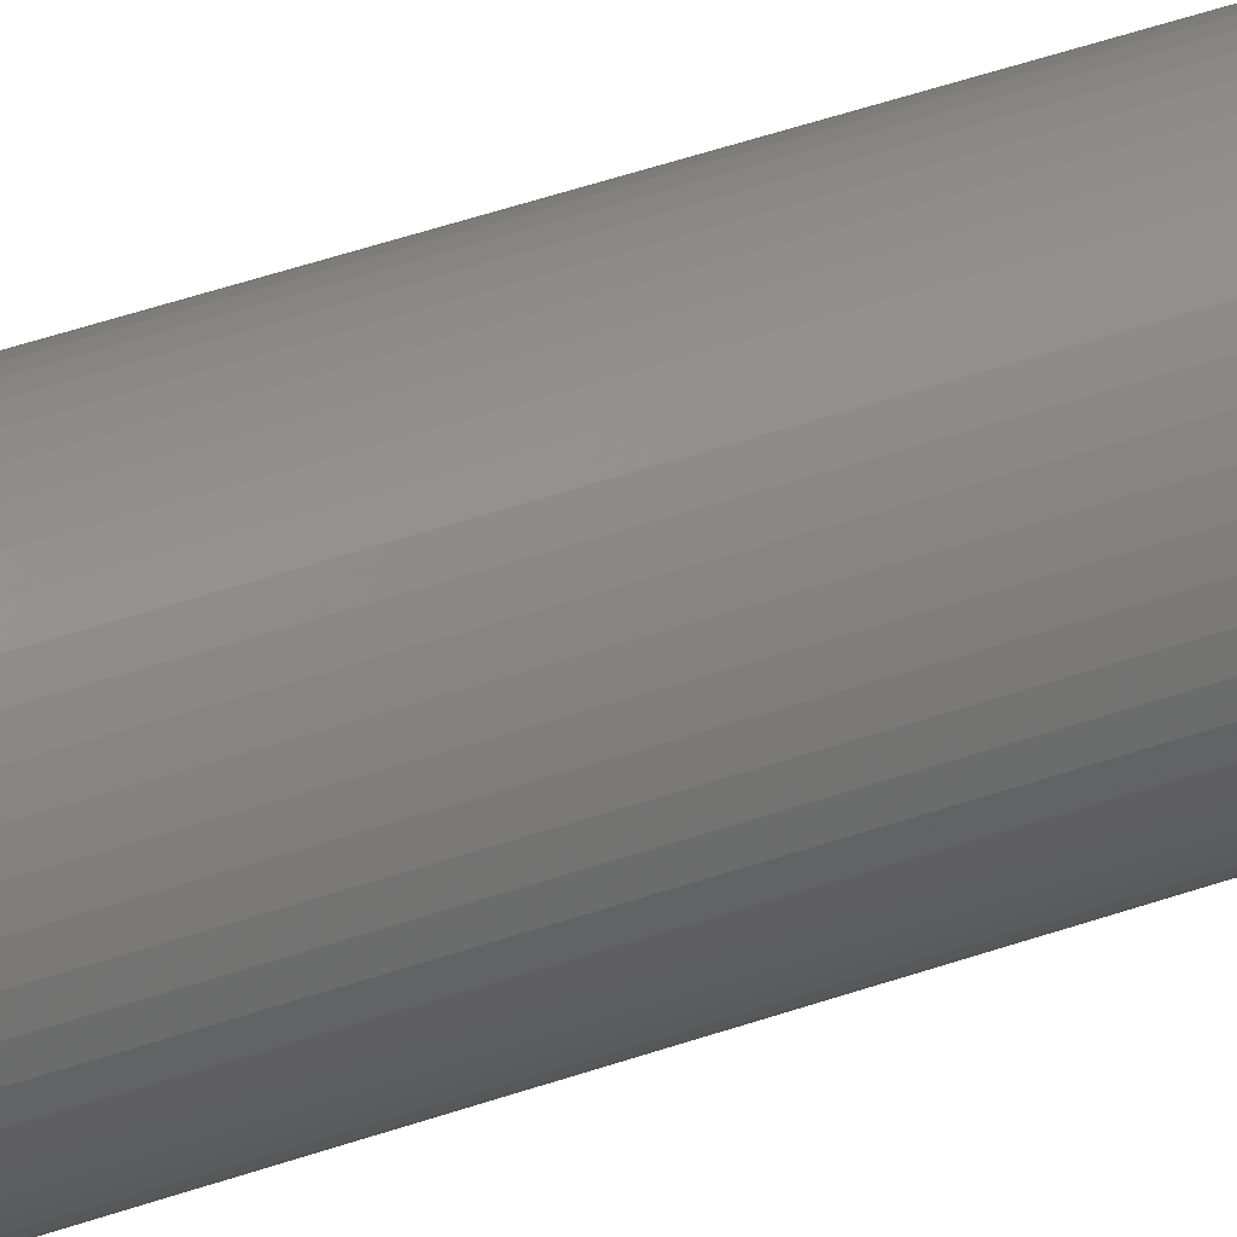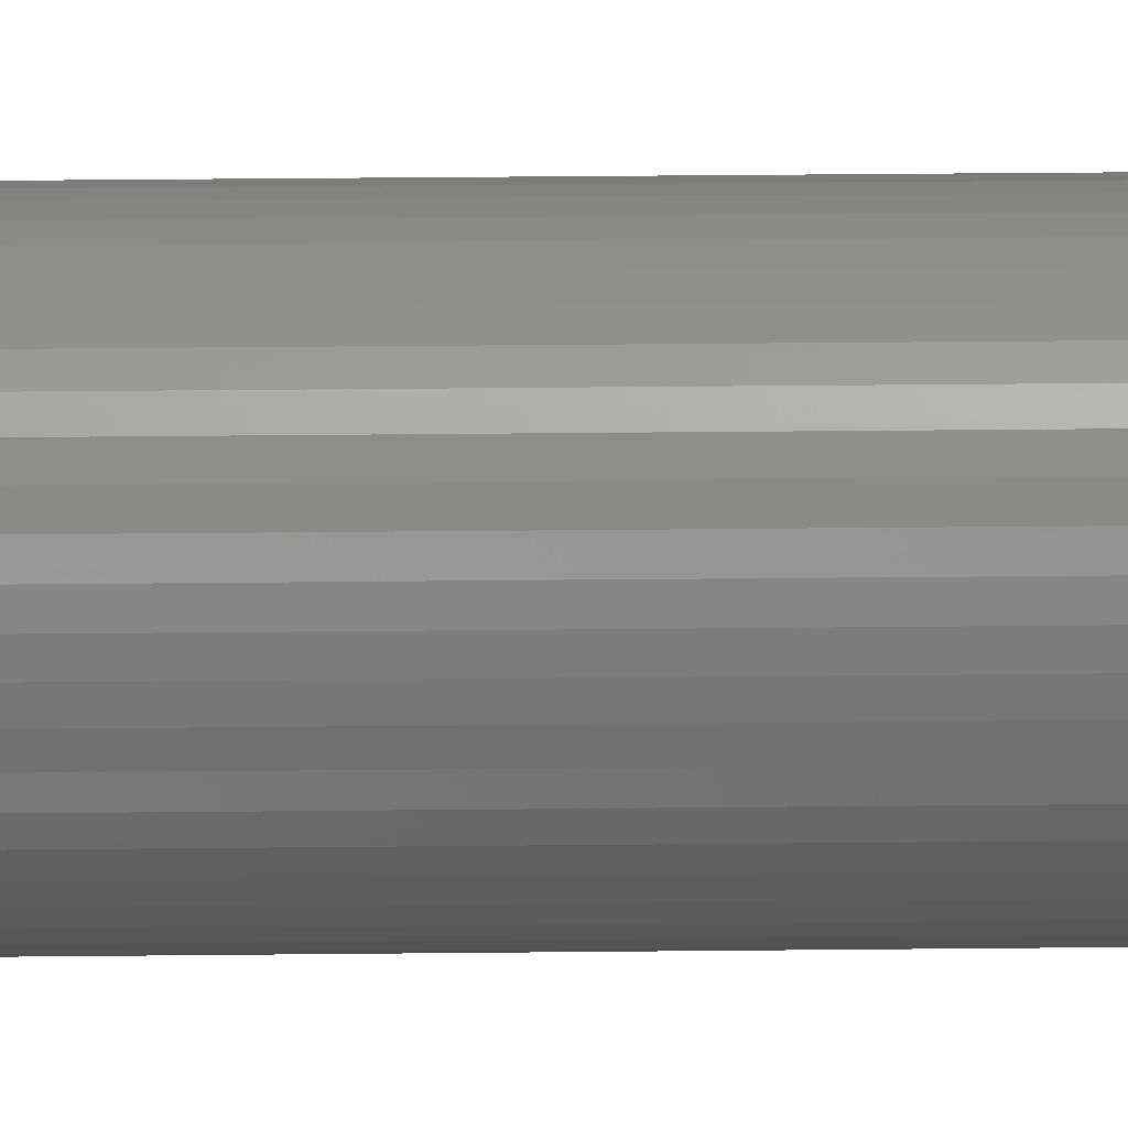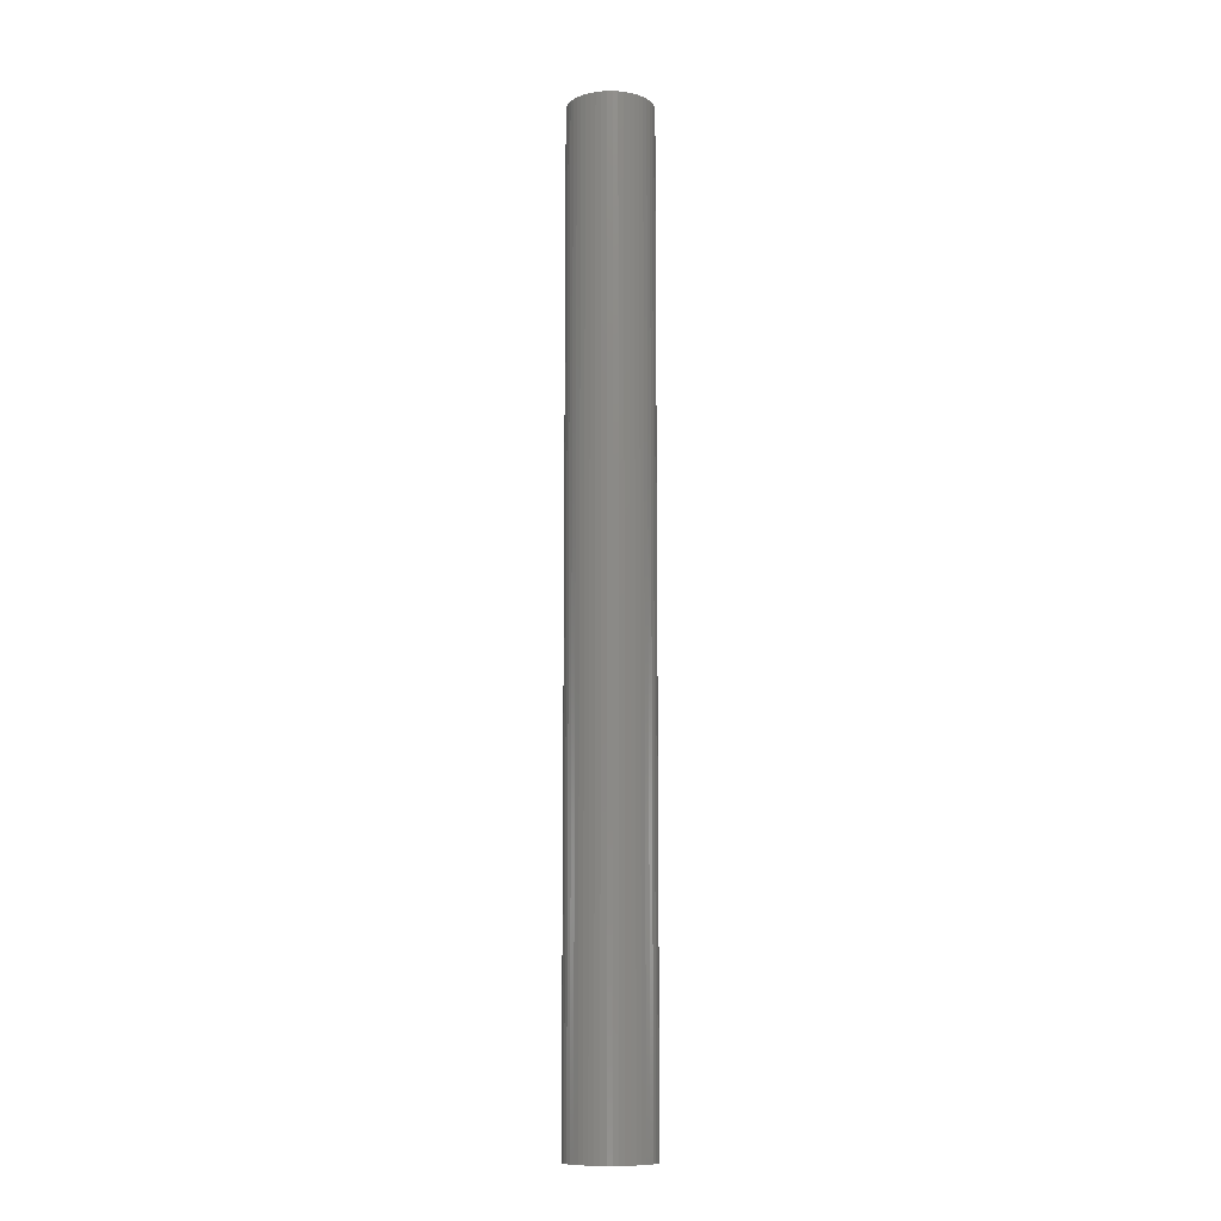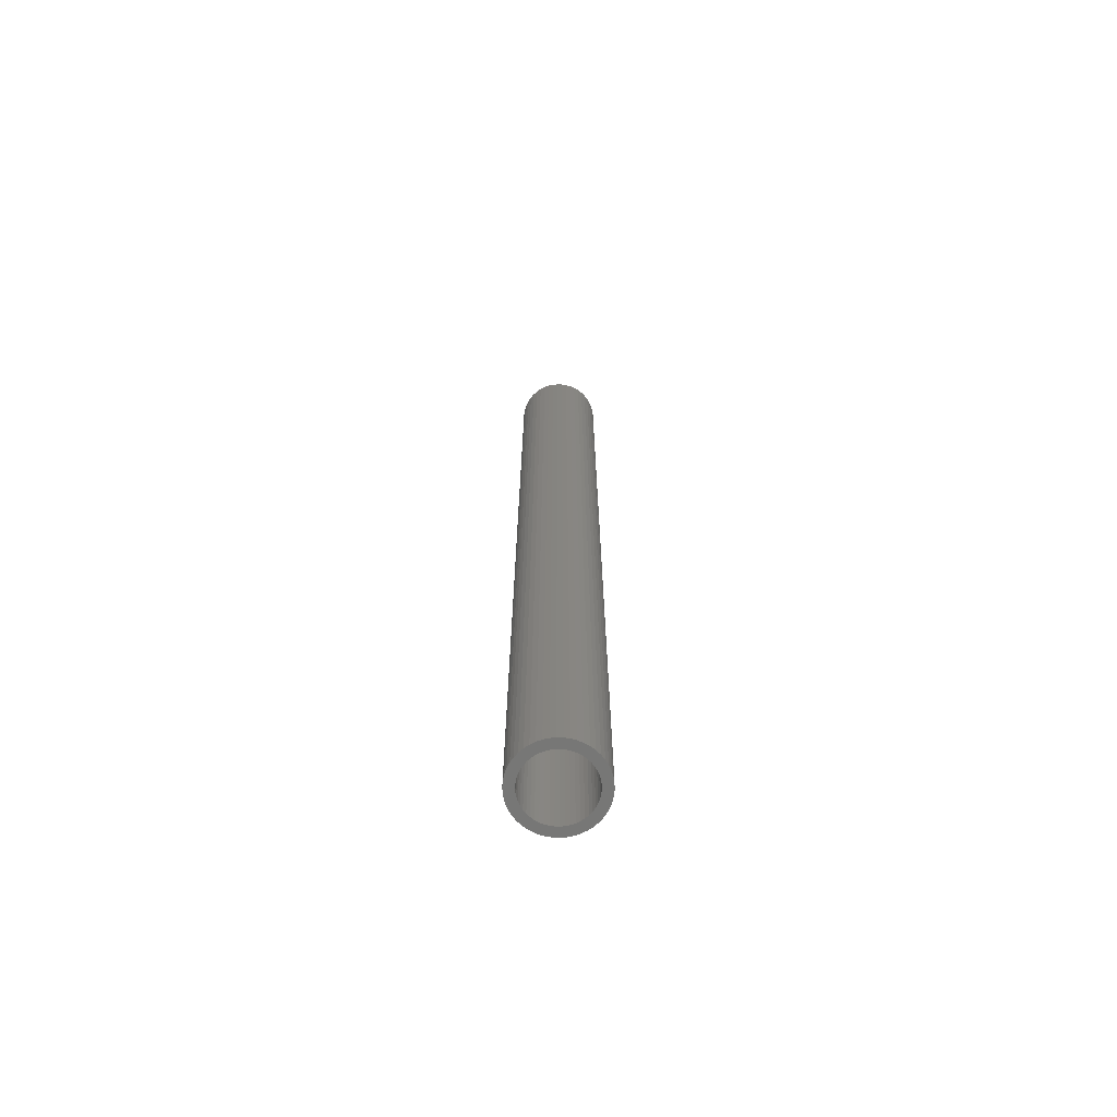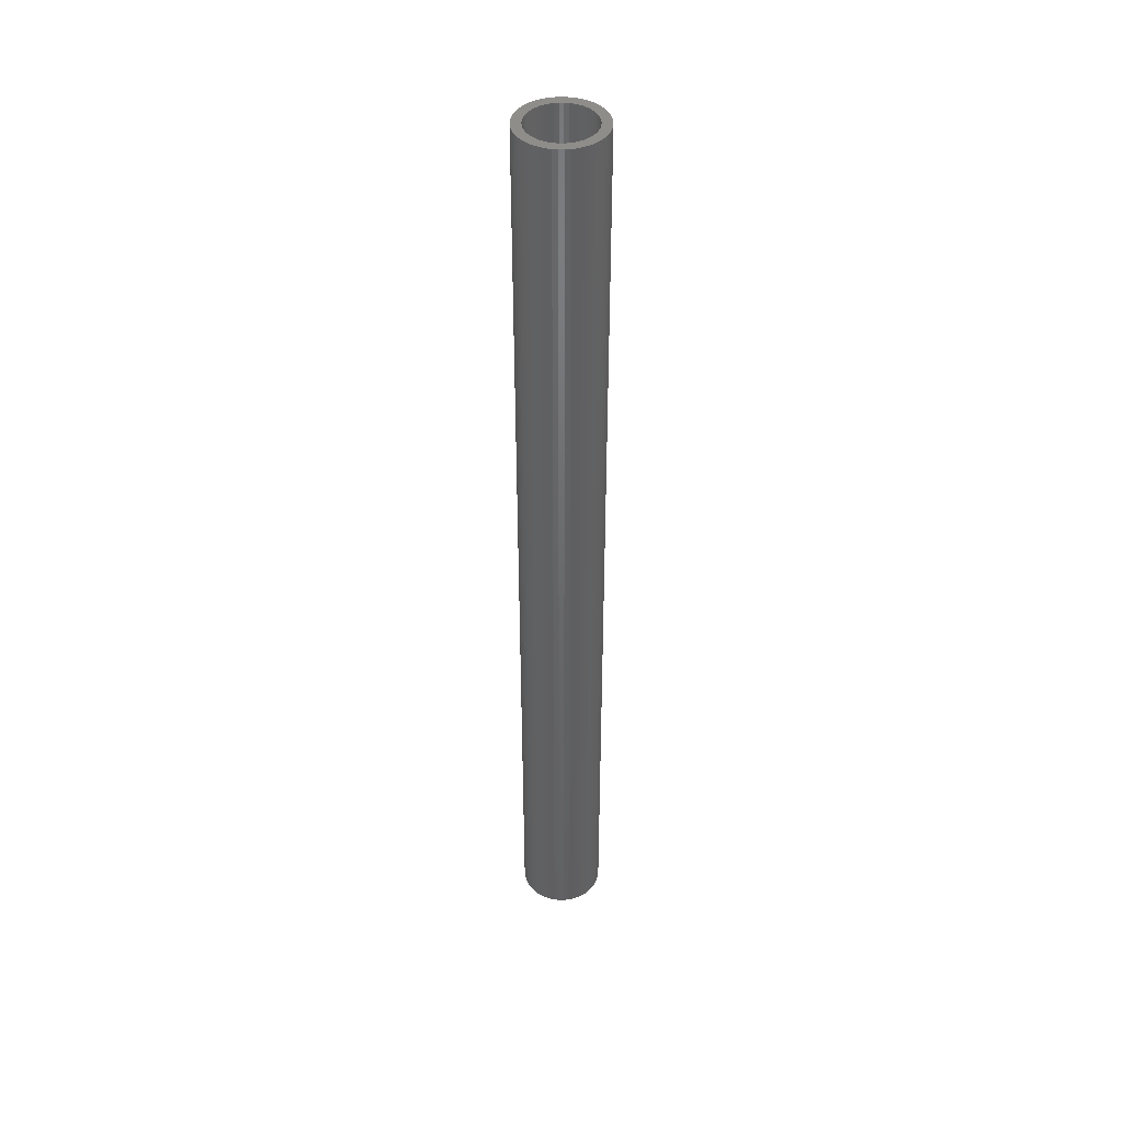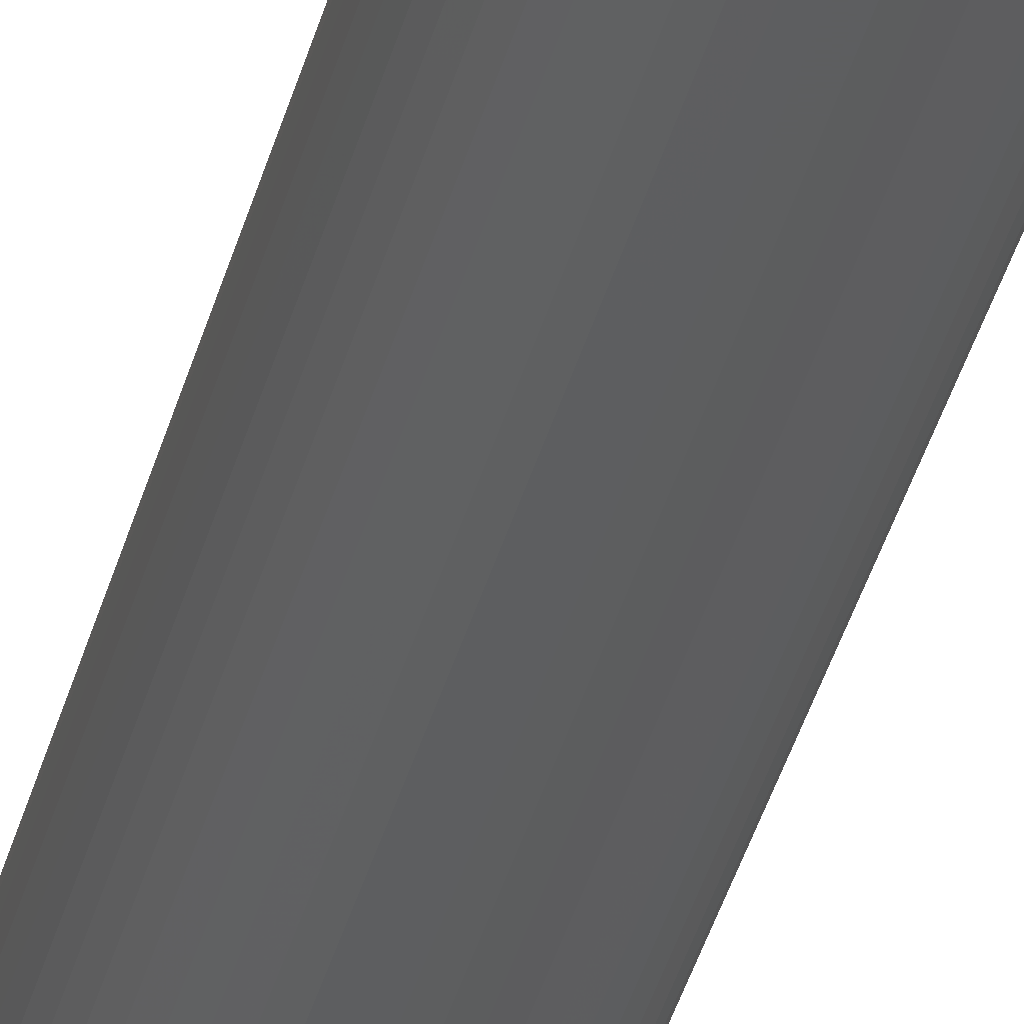
<metadata>
{"format":"stl","ext":"stl","renderer":"f3d","projection":"perspective","resolution":1024,"background":"white","views":[{"elev":36.3,"azim":-116.1,"up":"+Y"},{"elev":16.7,"azim":-91.6,"up":"+Y"},{"elev":-11.1,"azim":-164.5,"up":"+Z"},{"elev":-69.1,"azim":-88.0,"up":"+Z"},{"elev":42.5,"azim":28.8,"up":"+Z"},{"elev":-33.3,"azim":167.3,"up":"+Y"}]}
</metadata>
<code>
# stl→obj: 200 verts, 400 faces
v 1.75 0 20
v 1.736 0.2193 -20
v 1.736 0.2193 20
v 1.75 0 -20
v -1.75 0 -20
v -1.736 0.2193 20
v -1.736 0.2193 -20
v -1.75 0 20
v 0.1099 1.747 -20
v -0.1099 1.747 20
v 0.1099 1.747 20
v -0.1099 1.747 -20
v -0.1099 -1.747 -20
v 0.1099 -1.747 20
v -0.1099 -1.747 20
v 0.1099 -1.747 -20
v 1.276 1.198 -20
v 1.115 1.348 20
v 1.276 1.198 20
v 1.115 1.348 -20
v -1.115 1.348 -20
v -1.276 1.198 20
v -1.115 1.348 20
v -1.276 1.198 -20
v -0.5408 1.664 -20
v -0.7451 1.583 20
v -0.5408 1.664 20
v -0.7451 1.583 -20
v 1.534 -0.8431 20
v 1.627 -0.6442 -20
v 1.627 -0.6442 20
v 1.534 -0.8431 -20
v 1.627 0.6442 20
v 1.534 0.8431 -20
v 1.534 0.8431 20
v 1.627 0.6442 -20
v 0.7451 1.583 -20
v 0.5408 1.664 20
v 0.7451 1.583 20
v 0.5408 1.664 -20
v 0.9377 1.478 20
v 0.9377 1.478 -20
v -1.627 0.6442 -20
v -1.534 0.8431 20
v -1.534 0.8431 -20
v -1.627 0.6442 20
v -1.416 1.029 -20
v -1.416 1.029 20
v 1.35 0 20
v 1.339 0.1692 20
v 1.695 0.4352 20
v 1.736 -0.2193 20
v 1.308 0.3357 20
v 1.339 -0.1692 20
v 1.255 0.497 20
v 1.695 -0.4352 20
v 1.183 0.6504 20
v 1.416 1.029 20
v 1.308 -0.3357 20
v 1.092 0.7935 20
v 0.9841 0.9241 20
v 0.8605 1.04 20
v 0.7234 1.14 20
v 0.5748 1.222 20
v 0.4172 1.284 20
v 0.3279 1.719 20
v 0.253 1.326 20
v 0.08477 1.347 20
v -0.08477 1.347 20
v -0.253 1.326 20
v -0.3279 1.719 20
v -0.4172 1.284 20
v -0.5748 1.222 20
v -0.7234 1.14 20
v -0.9377 1.478 20
v -0.8605 1.04 20
v -0.9841 0.9241 20
v -1.092 0.7935 20
v -1.183 0.6504 20
v -1.255 0.497 20
v -1.308 0.3357 20
v 1.255 -0.497 20
v 1.183 -0.6504 20
v 1.416 -1.029 20
v 1.092 -0.7935 20
v 1.276 -1.198 20
v 0.9841 -0.9241 20
v 1.115 -1.348 20
v 0.8605 -1.04 20
v 0.9377 -1.478 20
v 0.7234 -1.14 20
v 0.7451 -1.583 20
v 0.5748 -1.222 20
v 0.5408 -1.664 20
v 0.4172 -1.284 20
v 0.3279 -1.719 20
v 0.253 -1.326 20
v 0.08477 -1.347 20
v -0.08477 -1.347 20
v -0.253 -1.326 20
v -0.3279 -1.719 20
v -0.4172 -1.284 20
v -0.5408 -1.664 20
v -0.5748 -1.222 20
v -0.7451 -1.583 20
v -0.7234 -1.14 20
v -0.9377 -1.478 20
v -0.8605 -1.04 20
v -1.115 -1.348 20
v -0.9841 -0.9241 20
v -1.276 -1.198 20
v -1.092 -0.7935 20
v -1.416 -1.029 20
v -1.183 -0.6504 20
v -1.534 -0.8431 20
v -1.255 -0.497 20
v -1.627 -0.6442 20
v -1.308 -0.3357 20
v -1.695 -0.4352 20
v -1.339 -0.1692 20
v -1.736 -0.2193 20
v -1.35 0 20
v -1.695 0.4352 20
v -1.339 0.1692 20
v -0.9377 1.478 -20
v -0.3279 1.719 -20
v 1.35 0 -20
v 1.736 -0.2193 -20
v 1.339 -0.1692 -20
v 1.695 -0.4352 -20
v 1.308 -0.3357 -20
v 1.339 0.1692 -20
v 1.255 -0.497 -20
v 1.695 0.4352 -20
v 1.183 -0.6504 -20
v 1.416 -1.029 -20
v 1.308 0.3357 -20
v 1.092 -0.7935 -20
v 1.276 -1.198 -20
v 0.9841 -0.9241 -20
v 1.115 -1.348 -20
v 0.8605 -1.04 -20
v 0.9377 -1.478 -20
v 0.7234 -1.14 -20
v 0.7451 -1.583 -20
v 0.5748 -1.222 -20
v 0.5408 -1.664 -20
v 0.4172 -1.284 -20
v 0.3279 -1.719 -20
v 0.253 -1.326 -20
v 0.08477 -1.347 -20
v -0.08477 -1.347 -20
v -0.253 -1.326 -20
v -0.3279 -1.719 -20
v -0.4172 -1.284 -20
v -0.5408 -1.664 -20
v -0.5748 -1.222 -20
v -0.7451 -1.583 -20
v -0.7234 -1.14 -20
v -0.9377 -1.478 -20
v -0.8605 -1.04 -20
v -1.115 -1.348 -20
v -0.9841 -0.9241 -20
v -1.276 -1.198 -20
v -1.092 -0.7935 -20
v -1.416 -1.029 -20
v -1.183 -0.6504 -20
v -1.534 -0.8431 -20
v -1.255 -0.497 -20
v -1.627 -0.6442 -20
v -1.308 -0.3357 -20
v 1.255 0.497 -20
v 1.183 0.6504 -20
v 1.416 1.029 -20
v 1.092 0.7935 -20
v 0.9841 0.9241 -20
v 0.8605 1.04 -20
v 0.7234 1.14 -20
v 0.5748 1.222 -20
v 0.4172 1.284 -20
v 0.3279 1.719 -20
v 0.253 1.326 -20
v 0.08477 1.347 -20
v -0.08477 1.347 -20
v -0.253 1.326 -20
v -0.4172 1.284 -20
v -0.5748 1.222 -20
v -0.7234 1.14 -20
v -0.8605 1.04 -20
v -0.9841 0.9241 -20
v -1.092 0.7935 -20
v -1.183 0.6504 -20
v -1.255 0.497 -20
v -1.308 0.3357 -20
v -1.695 0.4352 -20
v -1.339 0.1692 -20
v -1.35 0 -20
v -1.695 -0.4352 -20
v -1.339 -0.1692 -20
v -1.736 -0.2193 -20
f 1 2 3
f 2 1 4
f 5 6 7
f 6 5 8
f 9 10 11
f 10 9 12
f 13 14 15
f 14 13 16
f 17 18 19
f 18 17 20
f 21 22 23
f 22 21 24
f 25 26 27
f 26 25 28
f 29 30 31
f 30 29 32
f 33 34 35
f 34 33 36
f 37 38 39
f 38 37 40
f 20 41 18
f 41 20 42
f 43 44 45
f 44 43 46
f 47 22 24
f 22 47 48
f 49 1 3
f 50 3 51
f 1 49 52
f 53 51 33
f 54 52 49
f 55 33 35
f 52 54 56
f 57 35 58
f 59 56 54
f 56 59 31
f 3 50 49
f 51 53 50
f 60 58 19
f 33 55 53
f 35 57 55
f 61 19 18
f 58 60 57
f 19 61 60
f 62 18 41
f 18 62 61
f 63 41 39
f 41 63 62
f 39 64 63
f 38 64 39
f 38 65 64
f 66 65 38
f 66 67 65
f 11 67 66
f 11 68 67
f 11 69 68
f 10 69 11
f 10 70 69
f 71 70 10
f 71 72 70
f 27 72 71
f 27 73 72
f 26 73 27
f 73 26 74
f 75 74 26
f 74 75 76
f 23 76 75
f 76 23 77
f 22 77 23
f 77 22 78
f 48 78 22
f 78 48 79
f 44 79 48
f 79 44 80
f 46 80 44
f 80 46 81
f 82 31 59
f 31 82 29
f 83 29 82
f 29 83 84
f 85 84 83
f 84 85 86
f 87 86 85
f 86 87 88
f 89 88 87
f 88 89 90
f 91 90 89
f 90 91 92
f 93 92 91
f 93 94 92
f 95 94 93
f 95 96 94
f 97 96 95
f 97 14 96
f 98 14 97
f 99 14 98
f 99 15 14
f 100 15 99
f 100 101 15
f 102 101 100
f 102 103 101
f 104 103 102
f 105 104 106
f 104 105 103
f 107 106 108
f 106 107 105
f 109 108 110
f 111 110 112
f 108 109 107
f 113 112 114
f 115 114 116
f 110 111 109
f 117 116 118
f 119 118 120
f 121 120 122
f 123 81 46
f 112 113 111
f 81 123 124
f 114 115 113
f 6 124 123
f 116 117 115
f 124 6 122
f 118 119 117
f 8 122 6
f 120 121 119
f 122 8 121
f 28 75 26
f 75 28 125
f 126 27 71
f 27 126 25
f 127 4 128
f 129 128 130
f 4 127 2
f 131 130 30
f 132 2 127
f 133 30 32
f 2 132 134
f 135 32 136
f 137 134 132
f 134 137 36
f 128 129 127
f 130 131 129
f 138 136 139
f 30 133 131
f 32 135 133
f 140 139 141
f 136 138 135
f 139 140 138
f 142 141 143
f 141 142 140
f 144 143 145
f 143 144 142
f 145 146 144
f 147 146 145
f 147 148 146
f 149 148 147
f 149 150 148
f 16 150 149
f 16 151 150
f 16 152 151
f 13 152 16
f 13 153 152
f 154 153 13
f 154 155 153
f 156 155 154
f 156 157 155
f 158 157 156
f 157 158 159
f 160 159 158
f 159 160 161
f 162 161 160
f 161 162 163
f 164 163 162
f 163 164 165
f 166 165 164
f 165 166 167
f 168 167 166
f 167 168 169
f 170 169 168
f 169 170 171
f 172 36 137
f 36 172 34
f 173 34 172
f 34 173 174
f 175 174 173
f 174 175 17
f 176 17 175
f 17 176 20
f 177 20 176
f 20 177 42
f 178 42 177
f 42 178 37
f 179 37 178
f 179 40 37
f 180 40 179
f 180 181 40
f 182 181 180
f 182 9 181
f 183 9 182
f 184 9 183
f 184 12 9
f 185 12 184
f 185 126 12
f 186 126 185
f 186 25 126
f 187 25 186
f 28 187 188
f 187 28 25
f 125 188 189
f 188 125 28
f 21 189 190
f 24 190 191
f 189 21 125
f 47 191 192
f 45 192 193
f 190 24 21
f 43 193 194
f 195 194 196
f 7 196 197
f 198 171 170
f 191 47 24
f 171 198 199
f 192 45 47
f 200 199 198
f 193 43 45
f 199 200 197
f 194 195 43
f 5 197 200
f 196 7 195
f 197 5 7
f 16 96 14
f 96 16 149
f 147 92 94
f 92 147 145
f 51 36 33
f 36 51 134
f 3 134 51
f 134 3 2
f 58 17 19
f 17 58 174
f 35 174 58
f 174 35 34
f 40 66 38
f 66 40 181
f 181 11 66
f 11 181 9
f 42 39 41
f 39 42 37
f 45 48 47
f 48 45 44
f 195 46 43
f 46 195 123
f 7 123 195
f 123 7 6
f 125 23 75
f 23 125 21
f 12 71 10
f 71 12 126
f 52 4 1
f 4 52 128
f 86 136 84
f 136 86 139
f 168 117 170
f 117 168 115
f 164 113 166
f 113 164 111
f 145 90 92
f 90 145 143
f 31 130 56
f 130 31 30
f 84 32 29
f 32 84 136
f 198 121 200
f 121 198 119
f 200 8 5
f 8 200 121
f 170 119 198
f 119 170 117
f 143 88 90
f 88 143 141
f 149 94 96
f 94 149 147
f 56 128 52
f 128 56 130
f 154 15 101
f 15 154 13
f 158 103 105
f 103 158 156
f 156 101 103
f 101 156 154
f 166 115 168
f 115 166 113
f 141 86 88
f 86 141 139
f 160 105 107
f 105 160 158
f 162 107 109
f 107 162 160
f 164 109 111
f 109 164 162
f 127 50 132
f 50 127 49
f 122 196 124
f 196 122 197
f 184 68 69
f 68 184 183
f 151 99 98
f 99 151 152
f 177 61 62
f 61 177 176
f 190 76 77
f 76 190 189
f 187 72 73
f 72 187 186
f 138 83 135
f 83 138 85
f 172 57 173
f 57 172 55
f 132 53 137
f 53 132 50
f 173 60 175
f 60 173 57
f 180 64 65
f 64 180 179
f 178 62 63
f 62 178 177
f 80 192 79
f 192 80 193
f 186 70 72
f 70 186 185
f 131 54 129
f 54 131 59
f 146 95 93
f 95 146 148
f 144 93 91
f 93 144 146
f 137 55 172
f 55 137 53
f 175 61 176
f 61 175 60
f 182 65 67
f 65 182 180
f 183 67 68
f 67 183 182
f 179 63 64
f 63 179 178
f 79 191 78
f 191 79 192
f 78 190 77
f 190 78 191
f 81 193 80
f 193 81 194
f 124 194 81
f 194 124 196
f 188 73 74
f 73 188 187
f 189 74 76
f 74 189 188
f 185 69 70
f 69 185 184
f 129 49 127
f 49 129 54
f 140 85 138
f 85 140 87
f 120 197 122
f 197 120 199
f 142 91 89
f 91 142 144
f 140 89 87
f 89 140 142
f 135 82 133
f 82 135 83
f 112 167 114
f 167 112 165
f 133 59 131
f 59 133 82
f 152 100 99
f 100 152 153
f 155 104 102
f 104 155 157
f 159 108 106
f 108 159 161
f 153 102 100
f 102 153 155
f 161 110 108
f 110 161 163
f 110 165 112
f 165 110 163
f 114 169 116
f 169 114 167
f 116 171 118
f 171 116 169
f 118 199 120
f 199 118 171
f 148 97 95
f 97 148 150
f 150 98 97
f 98 150 151
f 157 106 104
f 106 157 159

</code>
